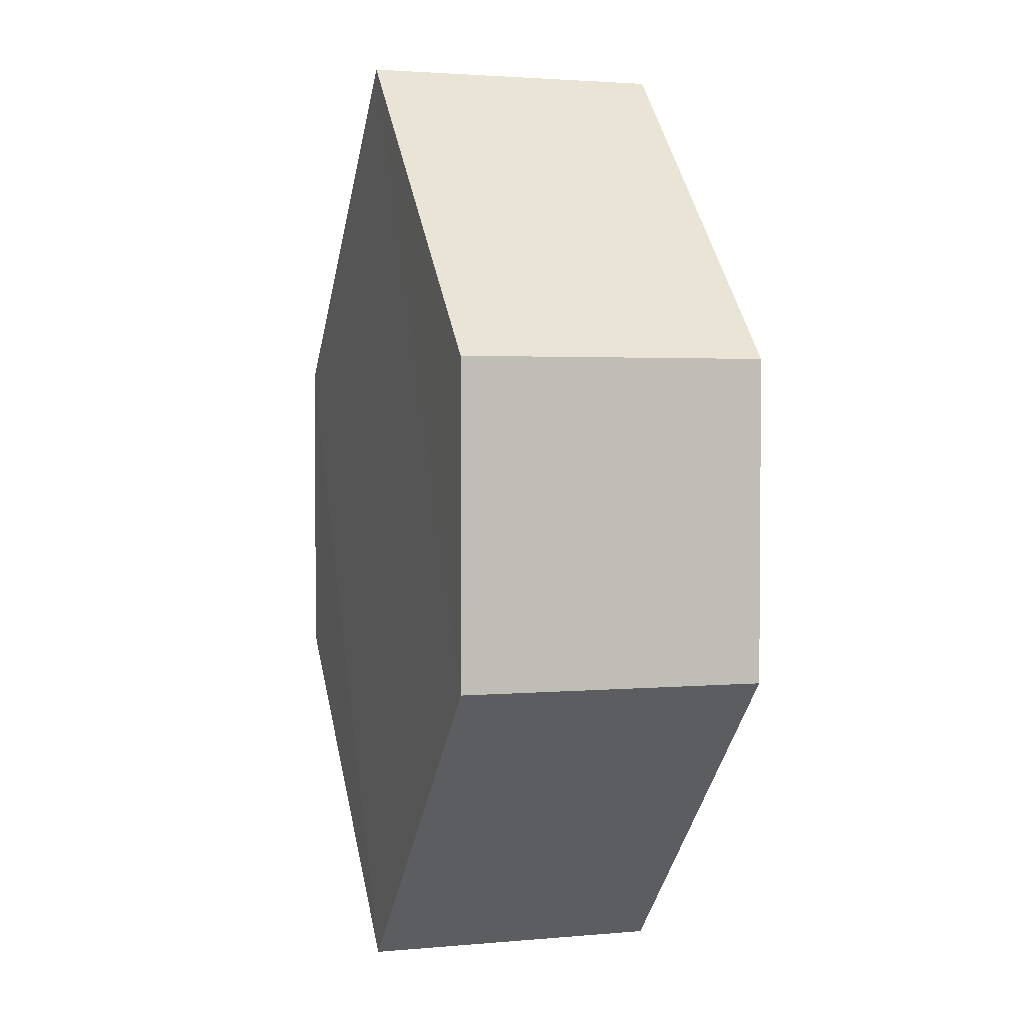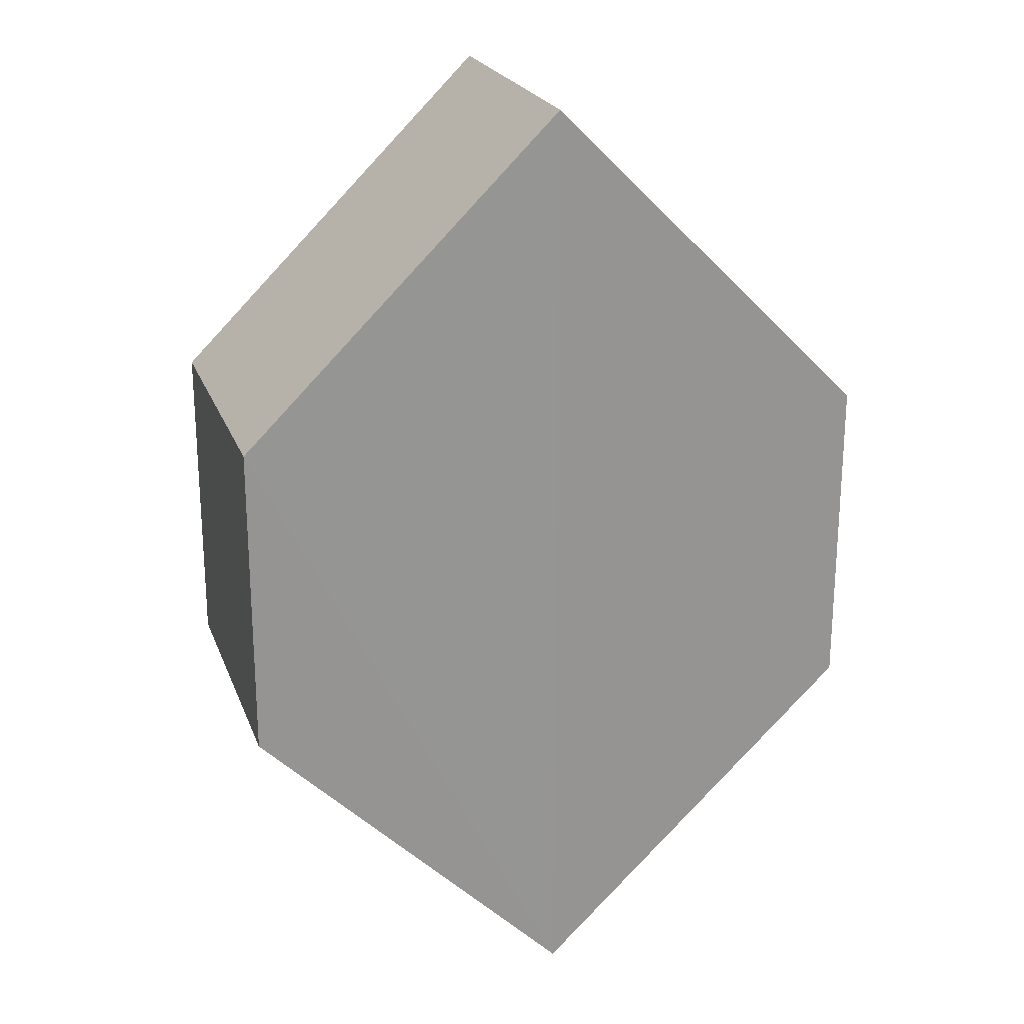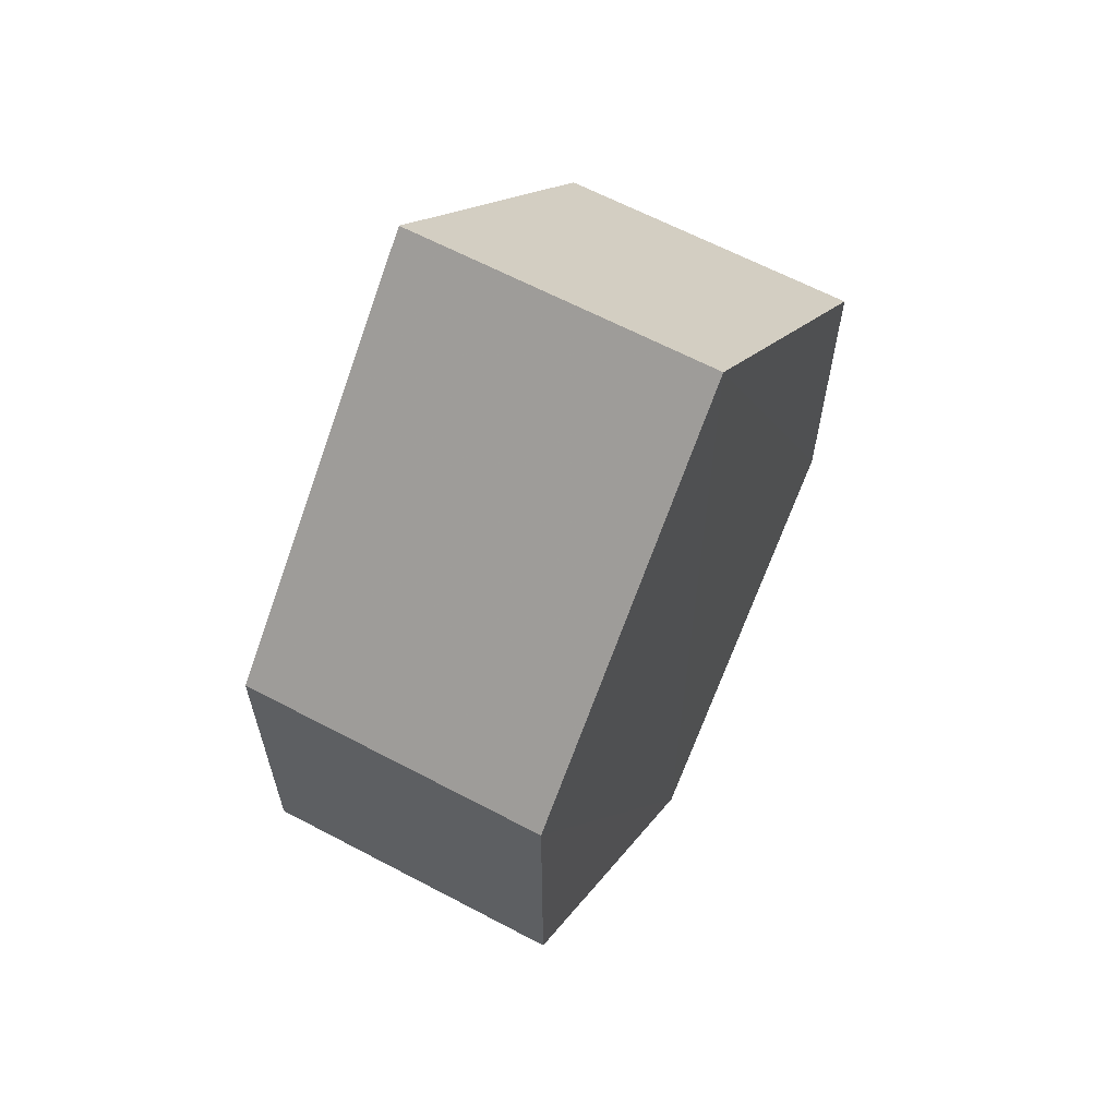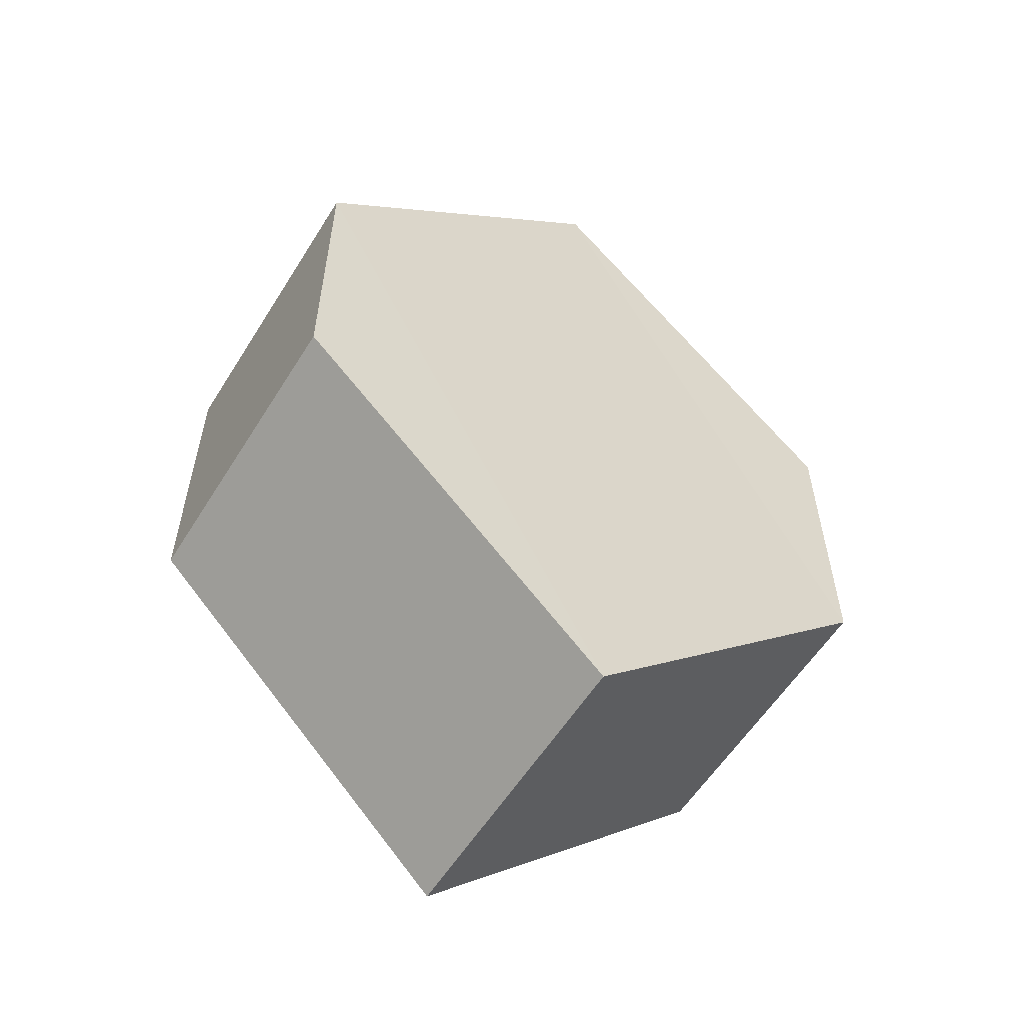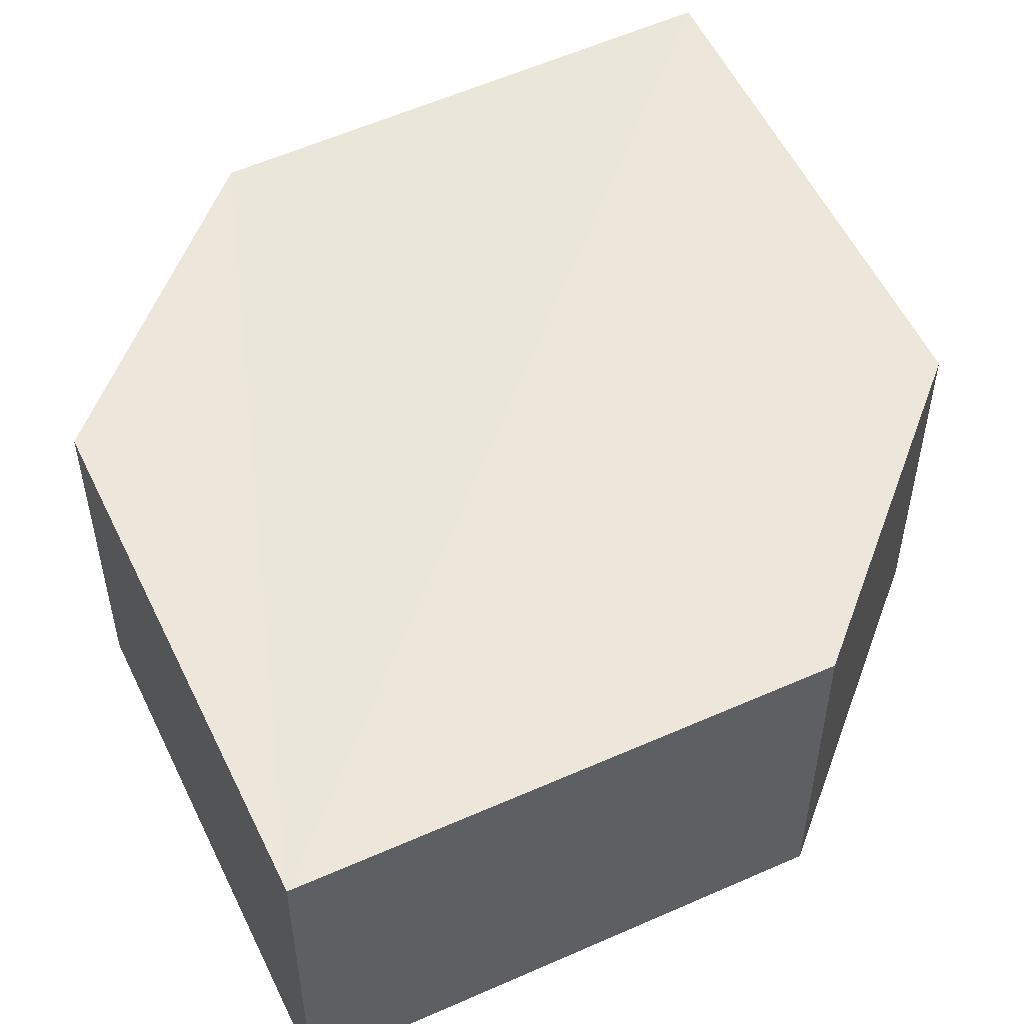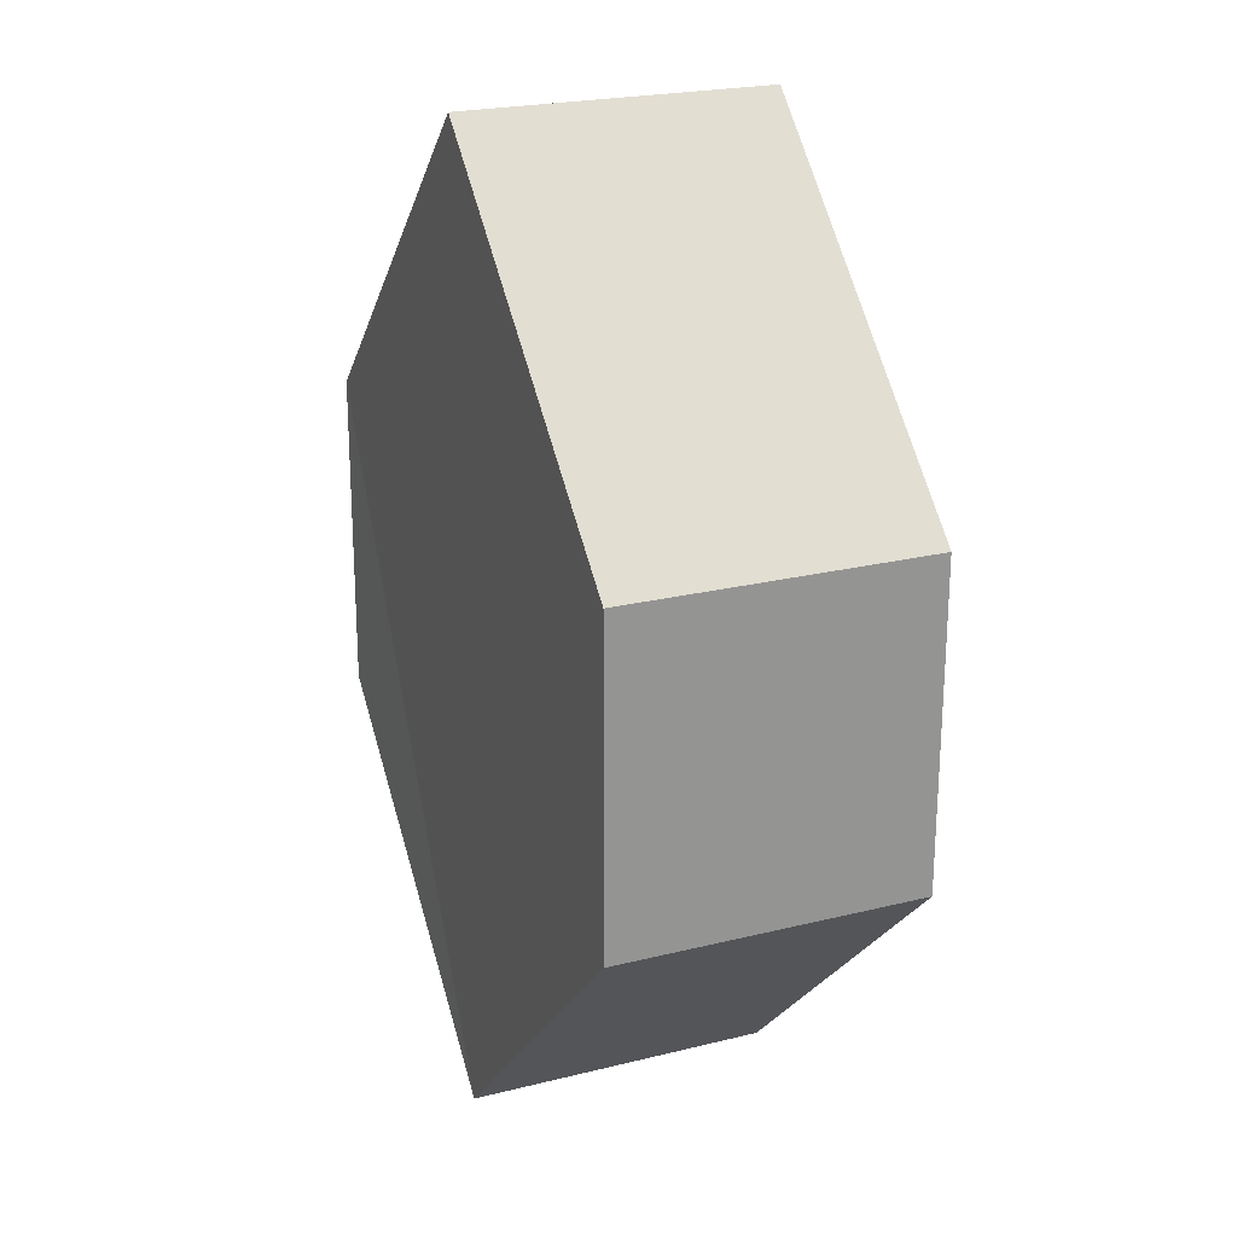
<metadata>
{"format":"obj","ext":"obj","renderer":"f3d","projection":"perspective","resolution":1024,"background":"white","views":[{"elev":1.9,"azim":-107.7,"up":"+Y"},{"elev":22.4,"azim":-16.7,"up":"+Y"},{"elev":62.7,"azim":118.2,"up":"+Y"},{"elev":-57.8,"azim":-31.9,"up":"+Y"},{"elev":54.1,"azim":-160.4,"up":"+Z"},{"elev":22.6,"azim":66.5,"up":"+Y"}]}
</metadata>
<code>
o 11581
v 2242 1875 7.279
v 2242 1875 7.289
v 2242 1875 7.279
v 2242 1875 7.279
v 2242 1875 7.279
v 2242 1875 7.289
v 2242 1875 7.279
v 2242 1875 7.289
v 2242 1875 7.289
v 2242 1875 7.289
v 2242 1875 7.289
v 2242 1875 7.279
v 2242 1875 7.279
v 2242 1875 7.279
v 2242 1875 7.279
v 2242 1875 7.289
v 2242 1875 7.279
v 2242 1875 7.279
v 2242 1875 7.279
v 2242 1875 7.289
v 2242 1875 7.289
v 2242 1875 7.279
v 2242 1875 7.289
v 2242 1875 7.289
v 2242 1875 7.289
v 2242 1875 7.279
v 2242 1875 7.279
v 2242 1875 7.279
v 2242 1875 7.289
v 2242 1875 7.289
v 2242 1875 7.289
v 2242 1875 7.289
v 2242 1875 7.279
v 2242 1875 7.289
v 2242 1875 7.289
v 2242 1875 7.289
v 2242 1875 7.289
v 2242 1875 7.279
v 2242 1875 7.279
v 2242 1875 7.279
f 1 2 3
f 2 4 5
f 6 7 8
f 7 9 10
f 11 12 13
f 14 15 12
f 16 15 17
f 18 16 19
f 20 21 11
f 20 22 23
f 22 24 25
f 18 26 27
f 27 12 28
f 29 24 30
f 27 30 31
f 11 30 32
f 33 34 35
f 36 34 37
f 33 38 39
f 36 38 40

</code>
